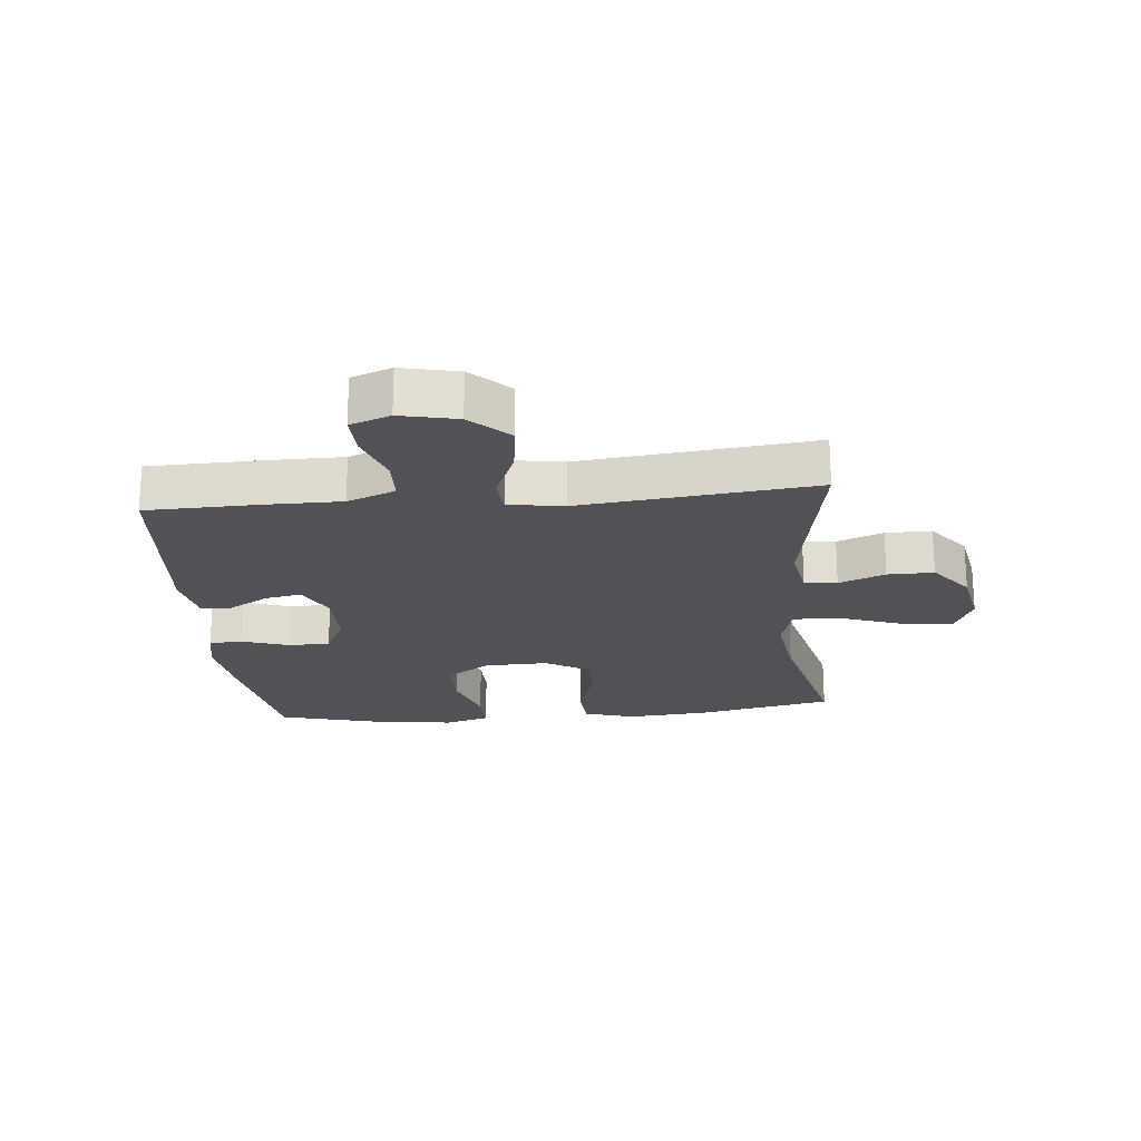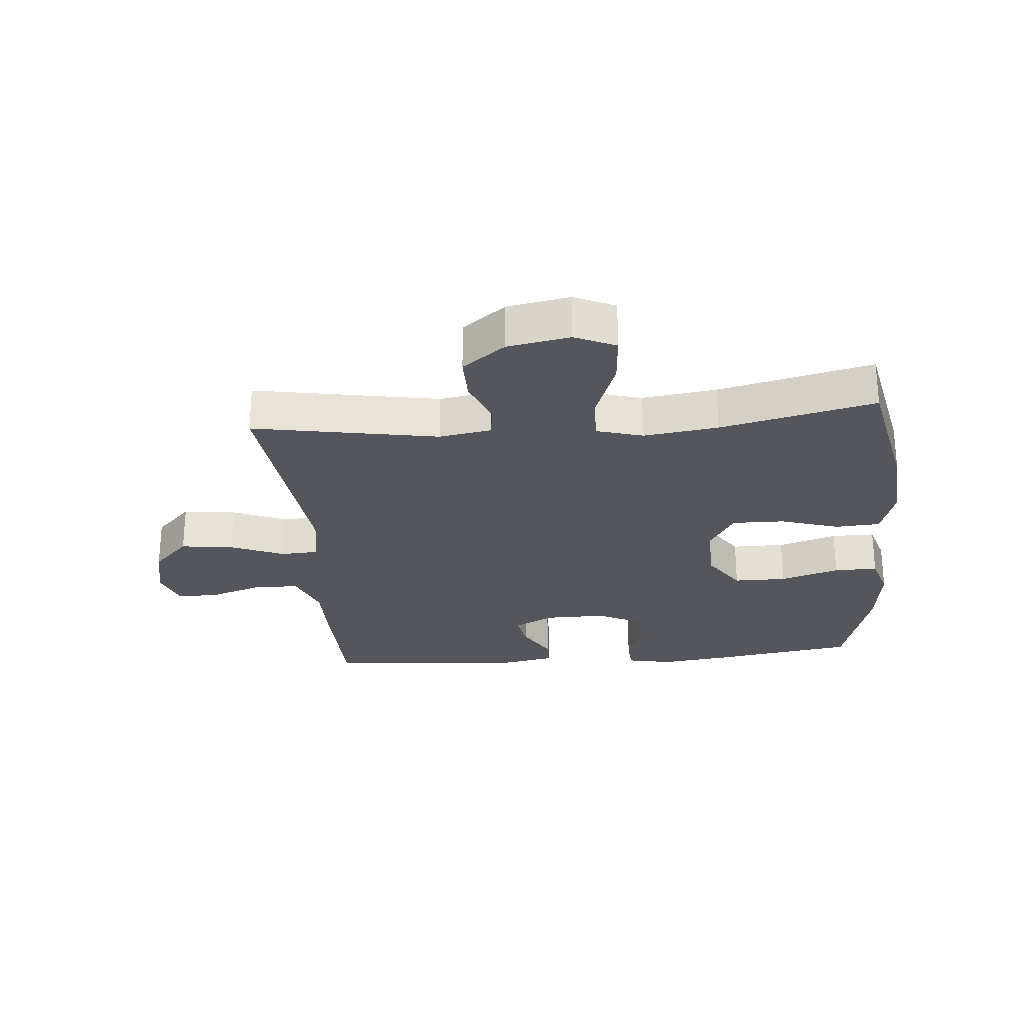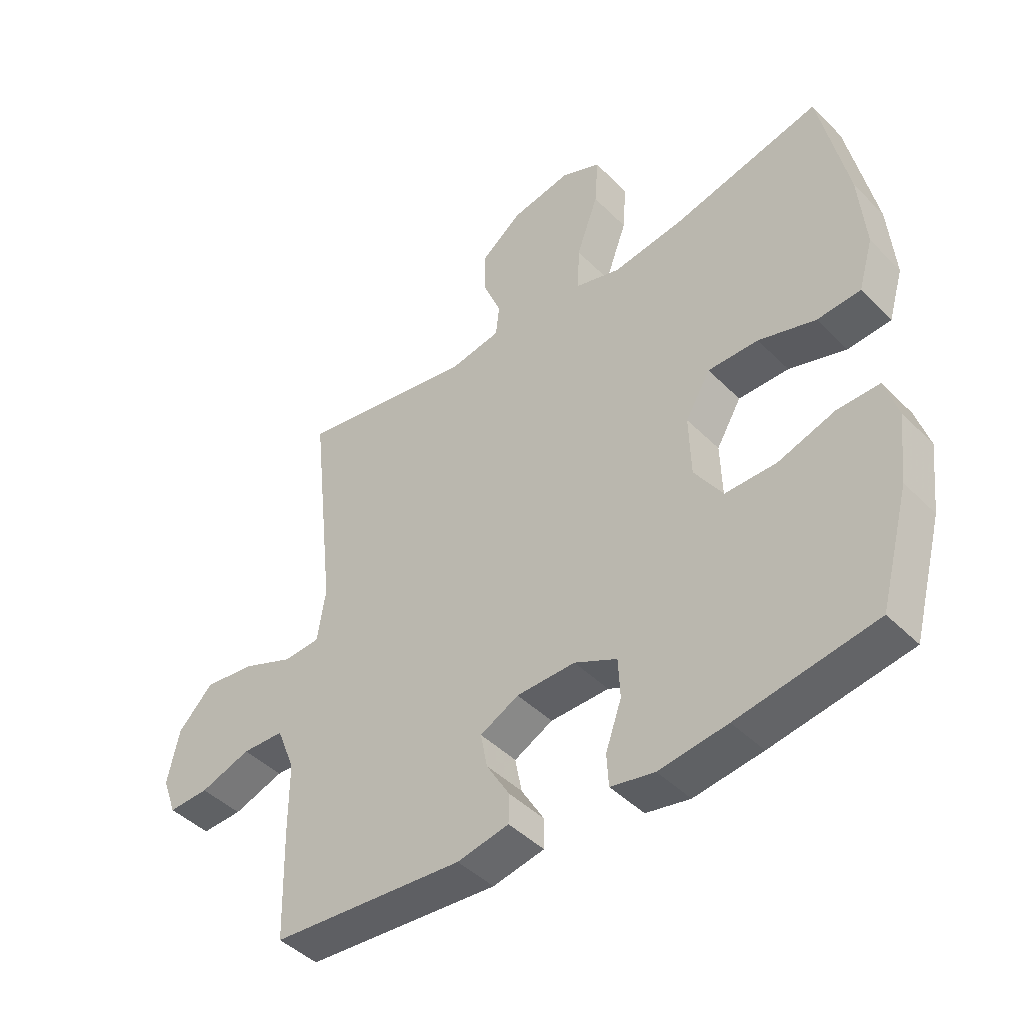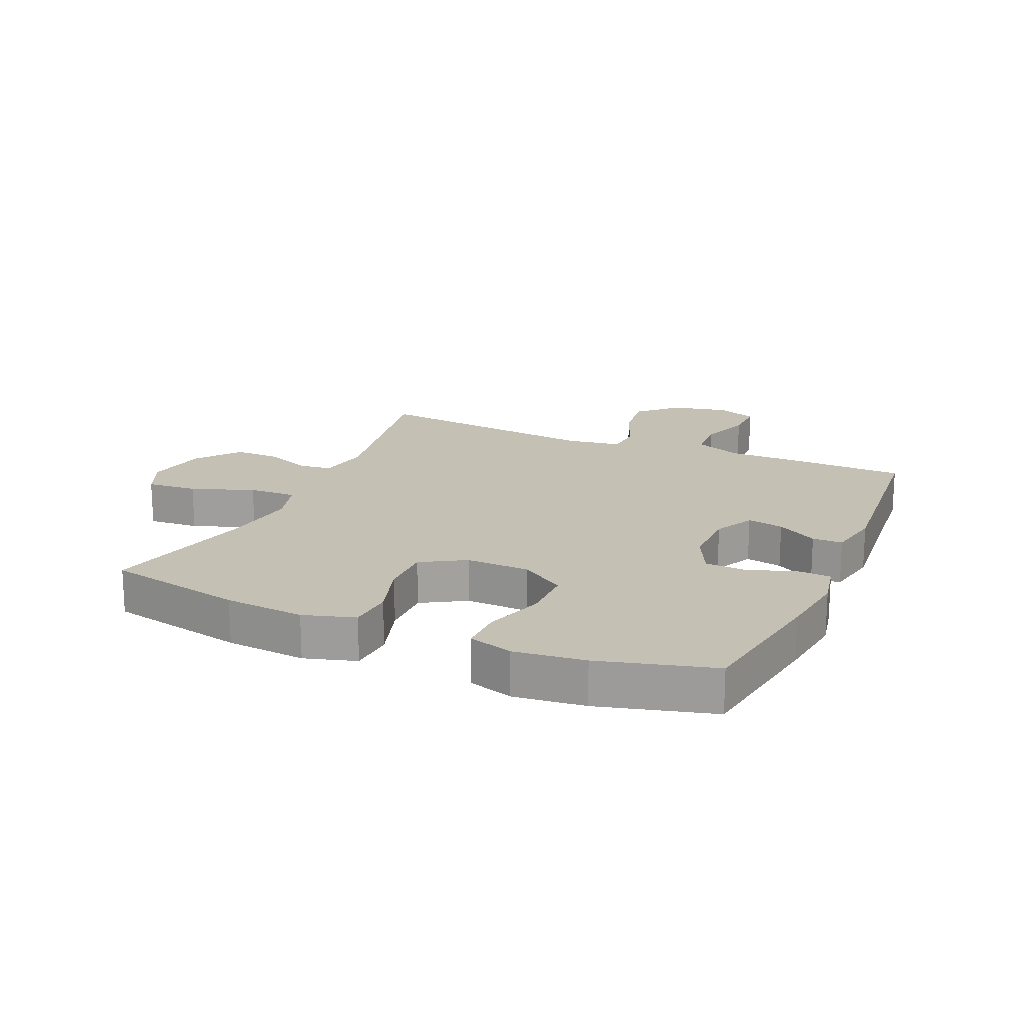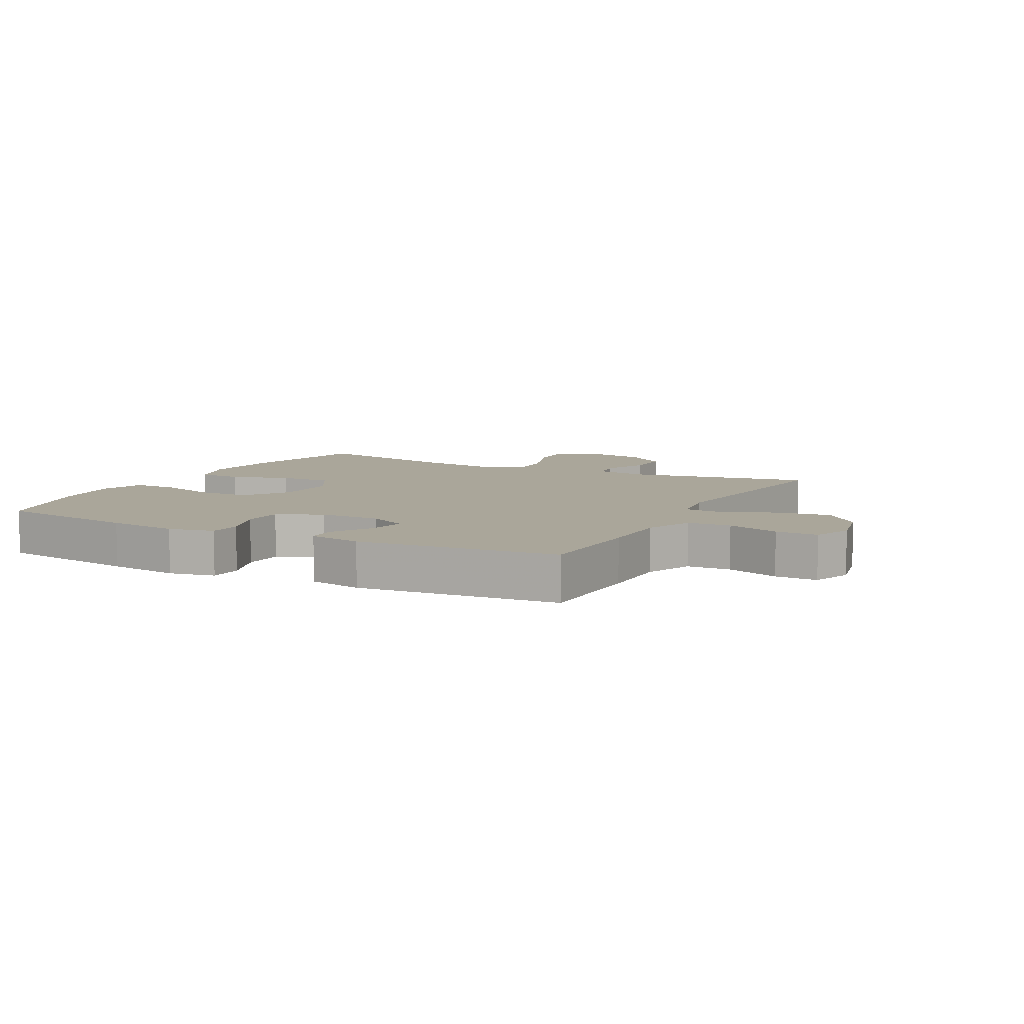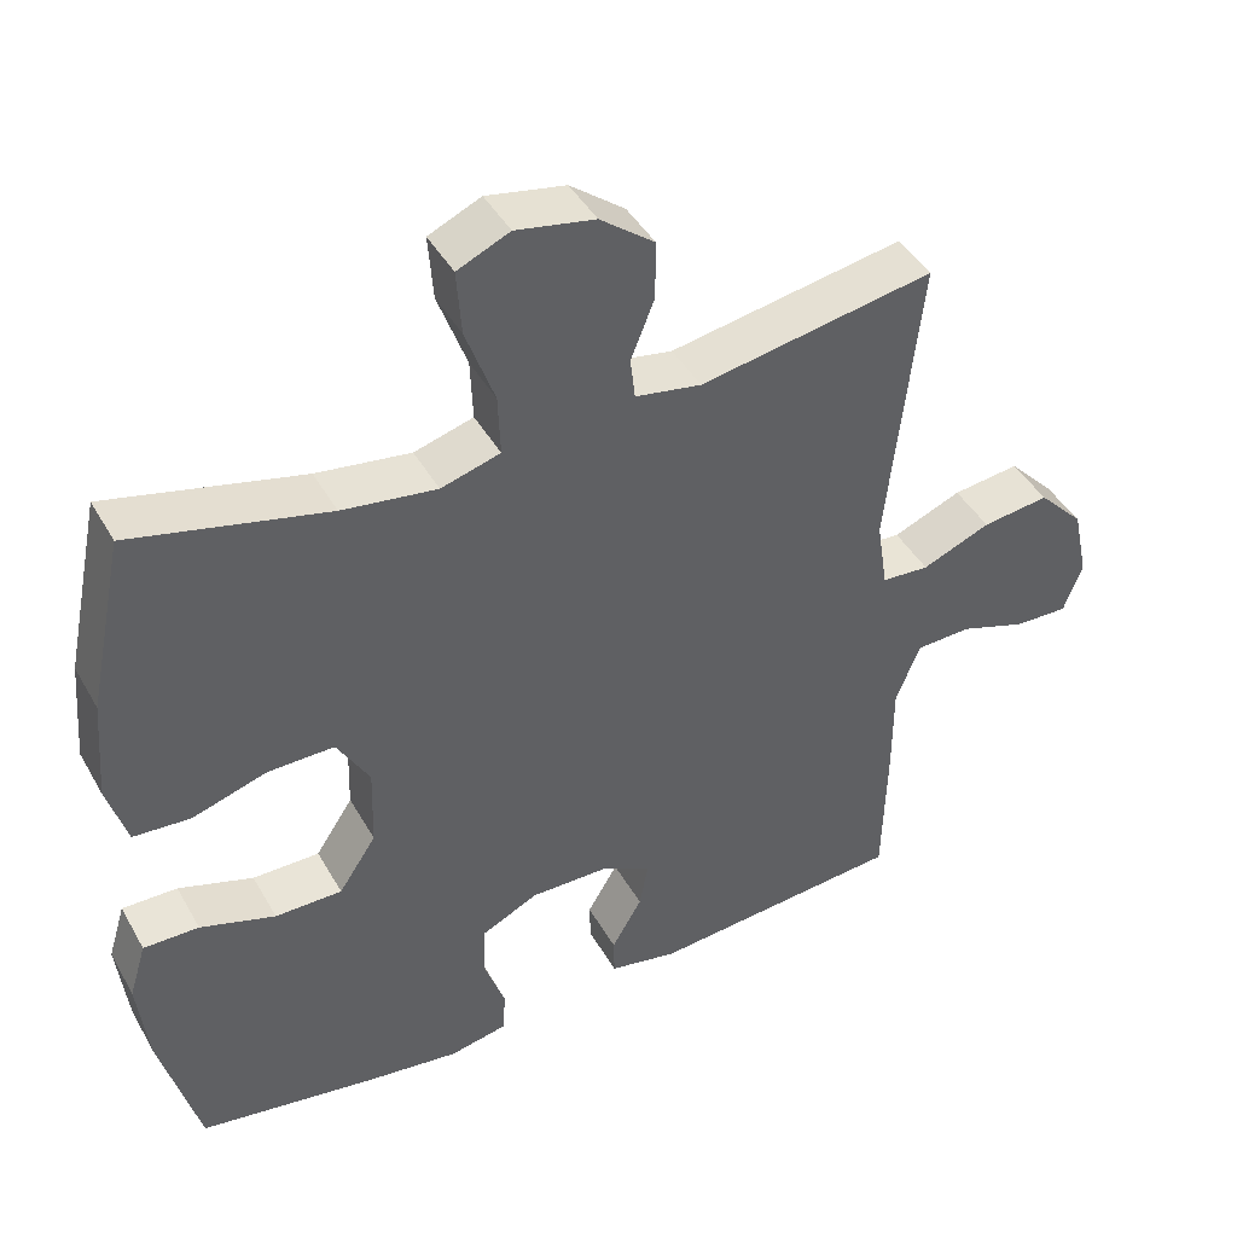
<metadata>
{"format":"obj","ext":"obj","renderer":"f3d","projection":"perspective","resolution":1024,"background":"white","views":[{"elev":-21.2,"azim":-84.6,"up":"+Y"},{"elev":-26.3,"azim":4.8,"up":"+Y"},{"elev":-44.7,"azim":41.1,"up":"+Z"},{"elev":18.4,"azim":113.6,"up":"+Y"},{"elev":7.8,"azim":-152.4,"up":"+Y"},{"elev":43.2,"azim":152.3,"up":"+Z"}]}
</metadata>
<code>
v -0.5 0.07 0.5
v -0.199 0.07 0.447
v -0.114 0.07 0.462
v -0.108 0.07 0.515
v -0.138 0.07 0.59
v -0.139 0.07 0.665
v -0.069 0.07 0.719
v 0.032 0.07 0.738
v 0.099 0.07 0.708
v 0.093 0.07 0.625
v 0.056 0.07 0.523
v 0.053 0.07 0.445
v 0.129 0.07 0.423
v 0.25 0.07 0.44
v 0.5 0.07 0.5
v 0.547 0.07 0.276
v 0.558 0.07 0.146
v 0.533 0.07 0.062
v 0.46 0.07 0.057
v 0.364 0.07 0.087
v 0.279 0.07 0.088
v 0.237 0.07 0.017
v 0.24 0.07 -0.087
v 0.288 0.07 -0.159
v 0.374 0.07 -0.159
v 0.47 0.07 -0.128
v 0.541 0.07 -0.127
v 0.563 0.07 -0.199
v 0.55 0.07 -0.314
v 0.5 0.07 -0.5
v 0.268 0.07 -0.537
v 0.153 0.07 -0.552
v 0.079 0.07 -0.537
v 0.076 0.07 -0.482
v 0.103 0.07 -0.405
v 0.1 0.07 -0.338
v 0.028 0.07 -0.303
v -0.071 0.07 -0.304
v -0.136 0.07 -0.337
v -0.125 0.07 -0.396
v -0.086 0.07 -0.462
v -0.087 0.07 -0.511
v -0.174 0.07 -0.528
v -0.5 0.07 -0.5
v -0.505 0.07 -0.312
v -0.505 0.07 -0.194
v -0.536 0.07 -0.116
v -0.607 0.07 -0.113
v -0.693 0.07 -0.142
v -0.762 0.07 -0.144
v -0.786 0.07 -0.079
v -0.766 0.07 0.013
v -0.707 0.07 0.074
v -0.621 0.07 0.063
v -0.533 0.07 0.027
v -0.472 0.07 0.031
v -0.458 0.07 0.121
v -0.5 0 0.5
v -0.199 0 0.447
v -0.114 0 0.462
v -0.108 0 0.515
v -0.138 0 0.59
v -0.139 0 0.665
v -0.069 0 0.719
v 0.032 0 0.738
v 0.099 0 0.708
v 0.093 0 0.625
v 0.056 0 0.523
v 0.053 0 0.445
v 0.129 0 0.423
v 0.25 0 0.44
v 0.5 0 0.5
v 0.547 0 0.276
v 0.558 0 0.146
v 0.533 0 0.062
v 0.46 0 0.057
v 0.364 0 0.087
v 0.279 0 0.088
v 0.237 0 0.017
v 0.24 0 -0.087
v 0.288 0 -0.159
v 0.374 0 -0.159
v 0.47 0 -0.128
v 0.541 0 -0.127
v 0.563 0 -0.199
v 0.55 0 -0.314
v 0.5 0 -0.5
v 0.268 0 -0.537
v 0.153 0 -0.552
v 0.079 0 -0.537
v 0.076 0 -0.482
v 0.103 0 -0.405
v 0.1 0 -0.338
v 0.028 0 -0.303
v -0.071 0 -0.304
v -0.136 0 -0.337
v -0.125 0 -0.396
v -0.086 0 -0.462
v -0.087 0 -0.511
v -0.174 0 -0.528
v -0.5 0 -0.5
v -0.505 0 -0.312
v -0.505 0 -0.194
v -0.536 0 -0.116
v -0.607 0 -0.113
v -0.693 0 -0.142
v -0.762 0 -0.144
v -0.786 0 -0.079
v -0.766 0 0.013
v -0.707 0 0.074
v -0.621 0 0.063
v -0.533 0 0.027
v -0.472 0 0.031
v -0.458 0 0.121
f 52 53 54 55
f 50 51 52 55
f 48 49 50 55
f 47 48 55 56
f 46 47 56
f 45 46 56 57
f 43 44 45 57
f 40 41 42 43
f 39 40 43 57
f 32 33 34 35
f 32 35 36
f 31 32 36
f 30 31 36
f 29 30 36 37
f 25 26 27 28
f 24 25 28 29
f 17 18 19 20
f 17 20 21
f 14 15 16 17
f 13 14 17 21
f 12 13 21 22
f 8 9 10 11
f 8 11 12
f 7 8 12
f 4 5 6 7
f 3 4 7 12
f 2 3 12 22
f 38 39 57 1
f 24 29 37
f 23 24 37 38
f 22 23 38
f 1 2 22 38
f 112 111 110 109
f 112 109 108 107
f 112 107 106 105
f 113 112 105 104
f 113 104 103
f 114 113 103 102
f 114 102 101 100
f 100 99 98 97
f 114 100 97 96
f 92 91 90 89
f 93 92 89
f 93 89 88
f 93 88 87
f 94 93 87 86
f 85 84 83 82
f 86 85 82 81
f 77 76 75 74
f 78 77 74
f 74 73 72 71
f 78 74 71 70
f 79 78 70 69
f 68 67 66 65
f 69 68 65
f 69 65 64
f 64 63 62 61
f 69 64 61 60
f 79 69 60 59
f 58 114 96 95
f 94 86 81
f 95 94 81 80
f 95 80 79
f 95 79 59 58
f 1 58 59 2
f 2 59 60 3
f 3 60 61 4
f 4 61 62 5
f 5 62 63 6
f 6 63 64 7
f 7 64 65 8
f 8 65 66 9
f 9 66 67 10
f 10 67 68 11
f 11 68 69 12
f 12 69 70 13
f 13 70 71 14
f 14 71 72 15
f 15 72 73 16
f 16 73 74 17
f 17 74 75 18
f 18 75 76 19
f 19 76 77 20
f 20 77 78 21
f 21 78 79 22
f 22 79 80 23
f 23 80 81 24
f 24 81 82 25
f 25 82 83 26
f 26 83 84 27
f 27 84 85 28
f 28 85 86 29
f 29 86 87 30
f 30 87 88 31
f 31 88 89 32
f 32 89 90 33
f 33 90 91 34
f 34 91 92 35
f 35 92 93 36
f 36 93 94 37
f 37 94 95 38
f 38 95 96 39
f 39 96 97 40
f 40 97 98 41
f 41 98 99 42
f 42 99 100 43
f 43 100 101 44
f 44 101 102 45
f 45 102 103 46
f 46 103 104 47
f 47 104 105 48
f 48 105 106 49
f 49 106 107 50
f 50 107 108 51
f 51 108 109 52
f 52 109 110 53
f 53 110 111 54
f 54 111 112 55
f 55 112 113 56
f 56 113 114 57
f 57 114 58 1

</code>
